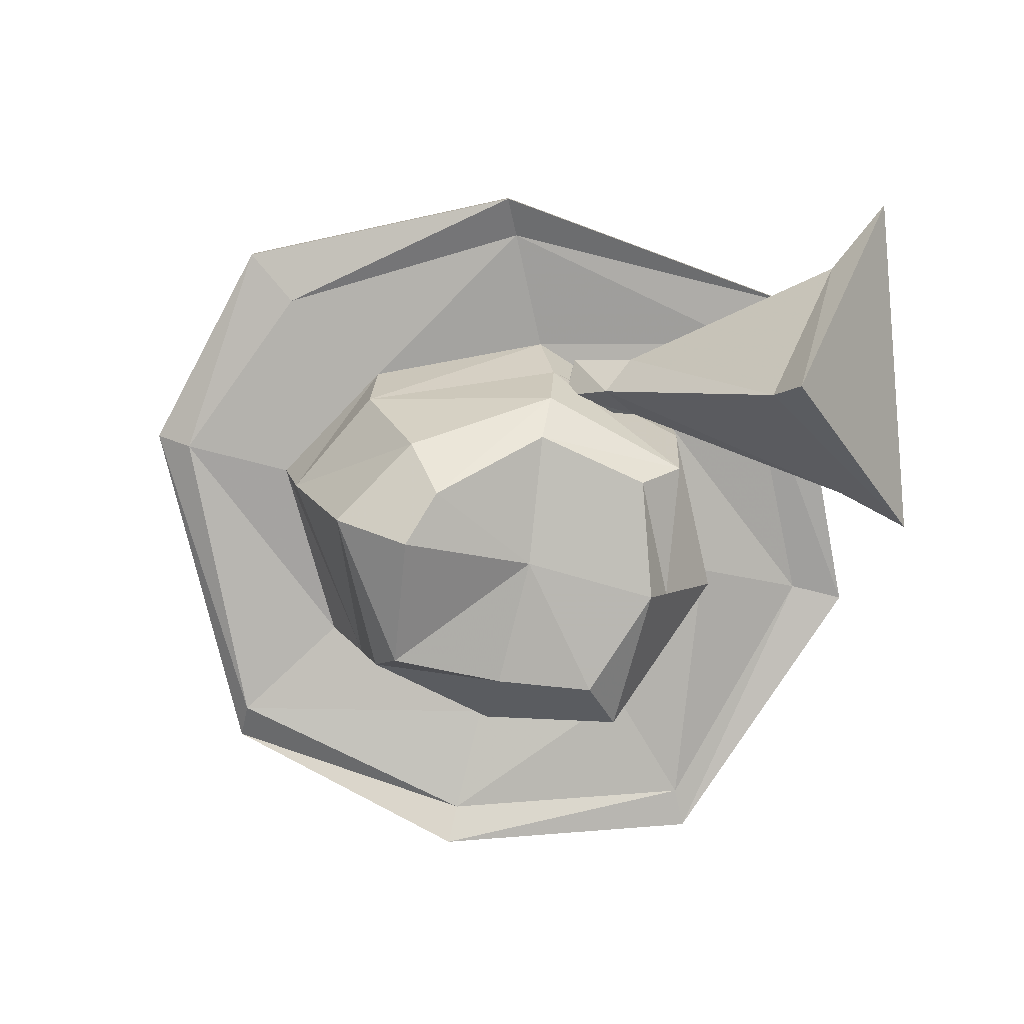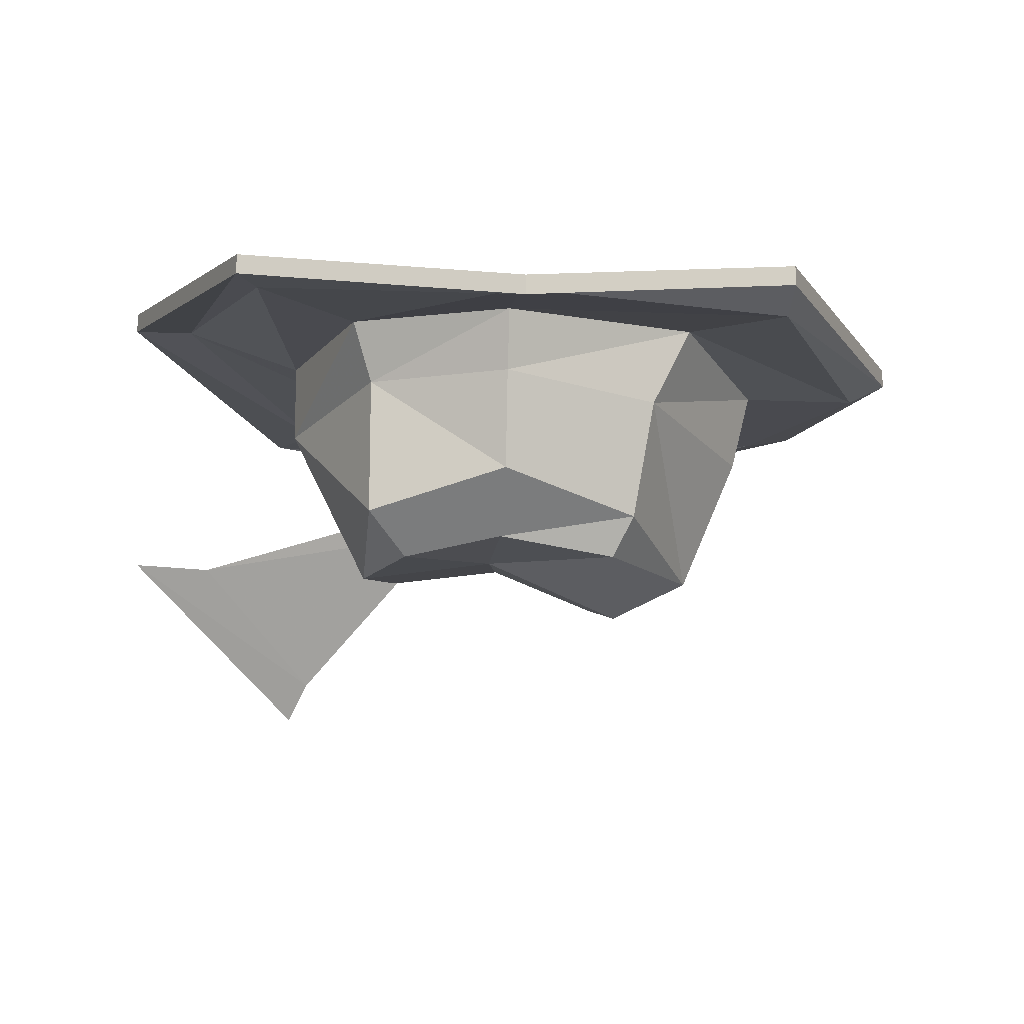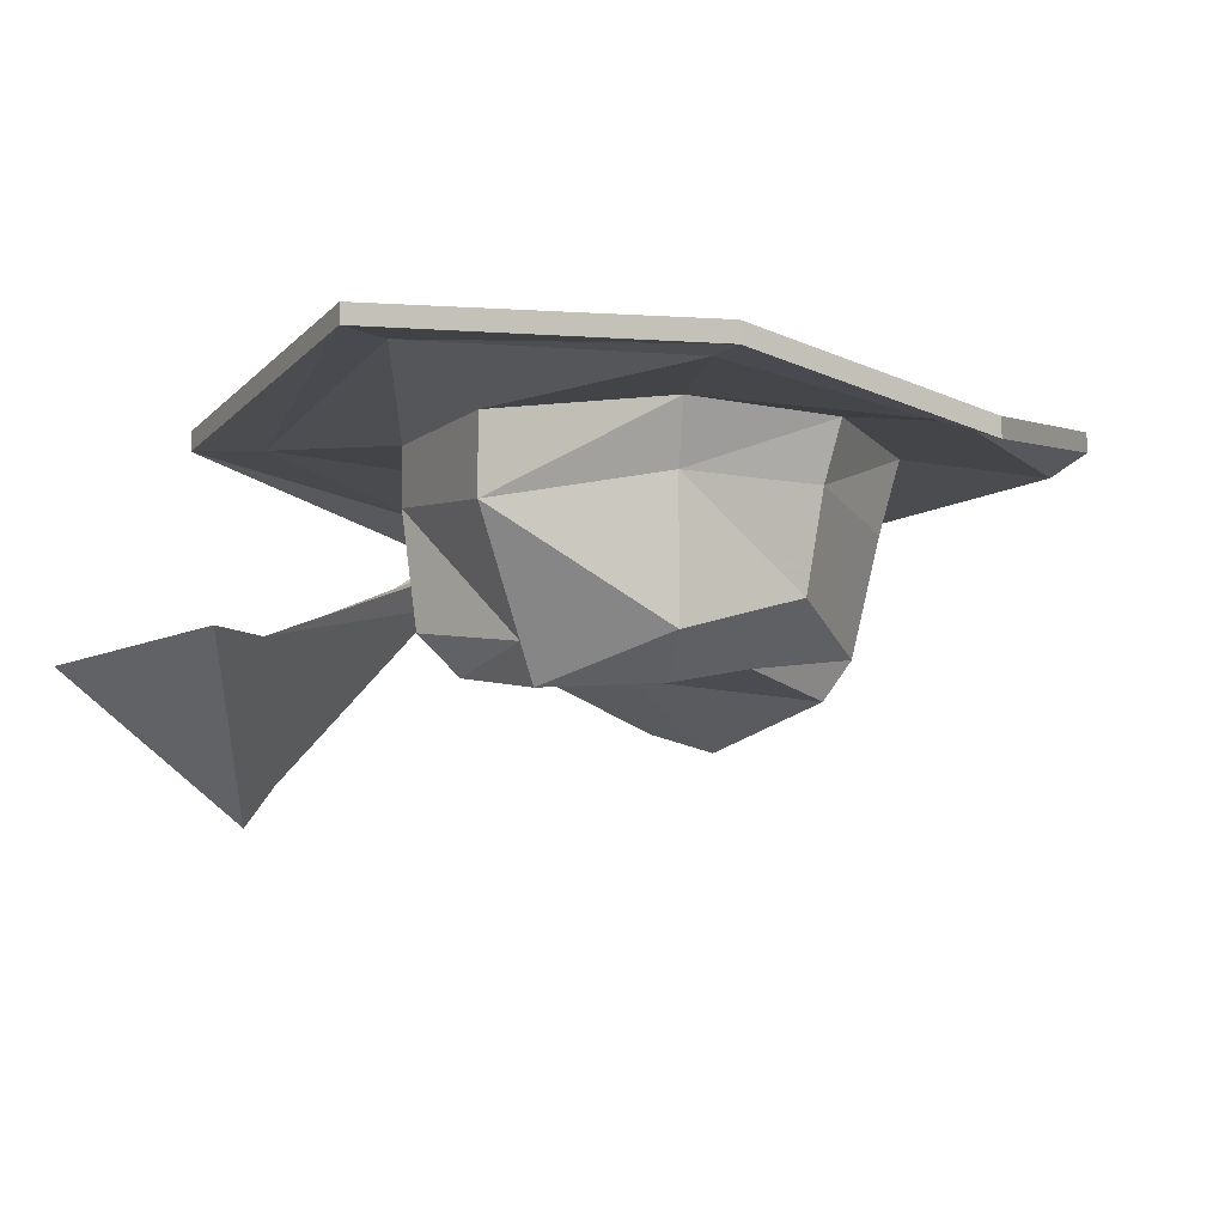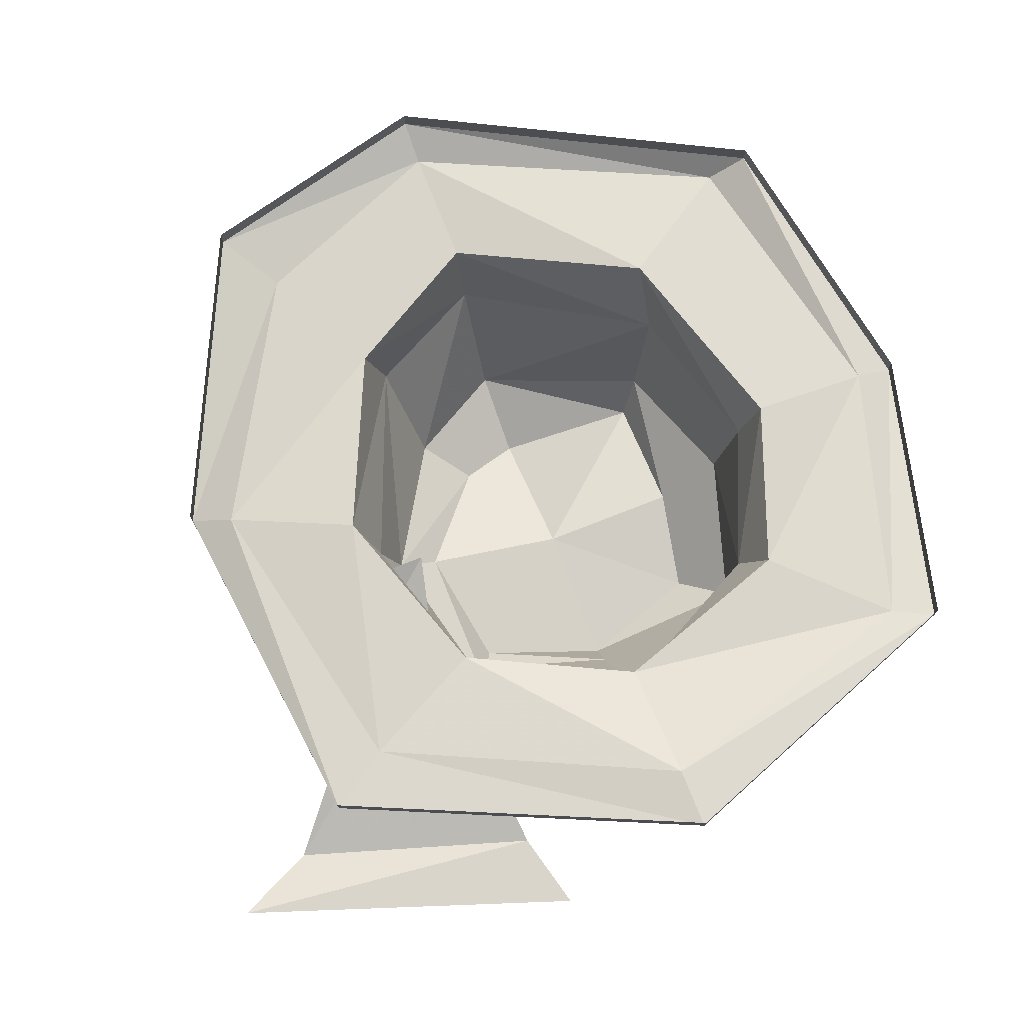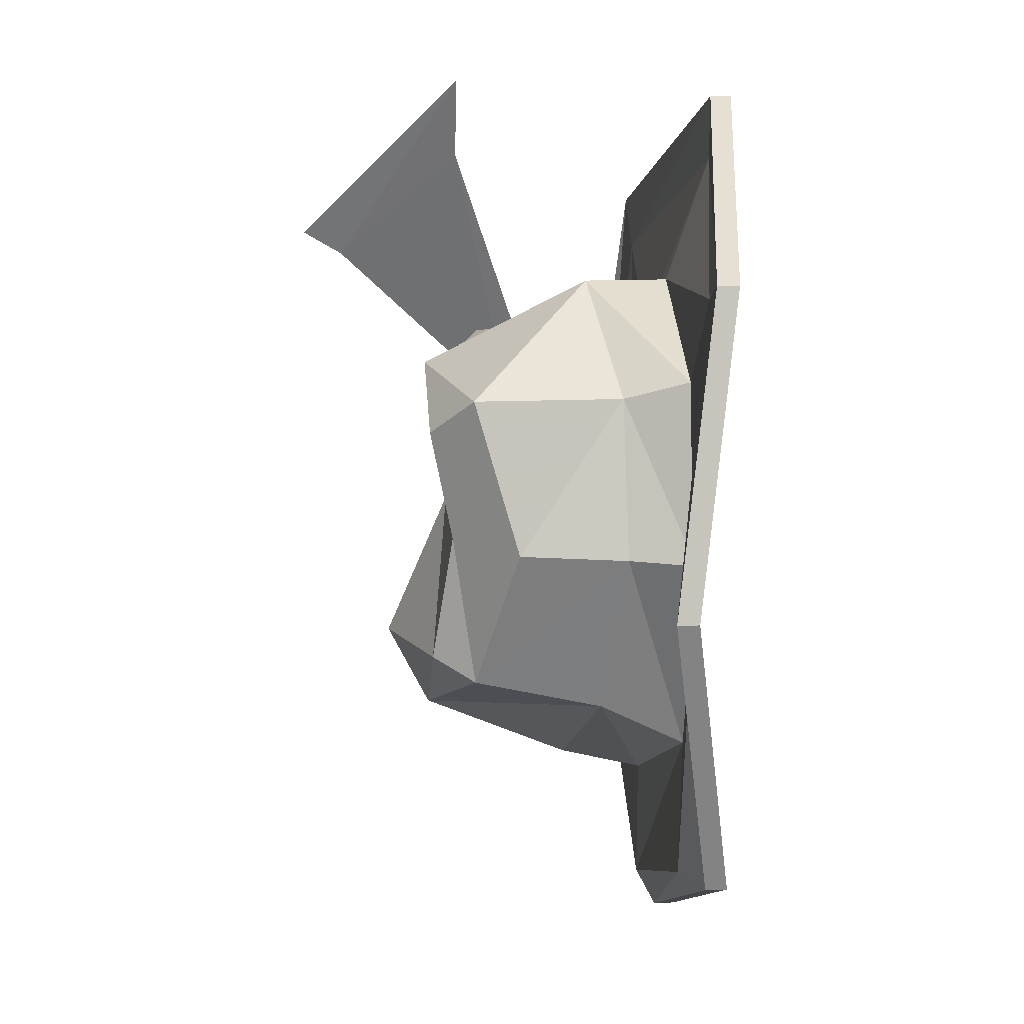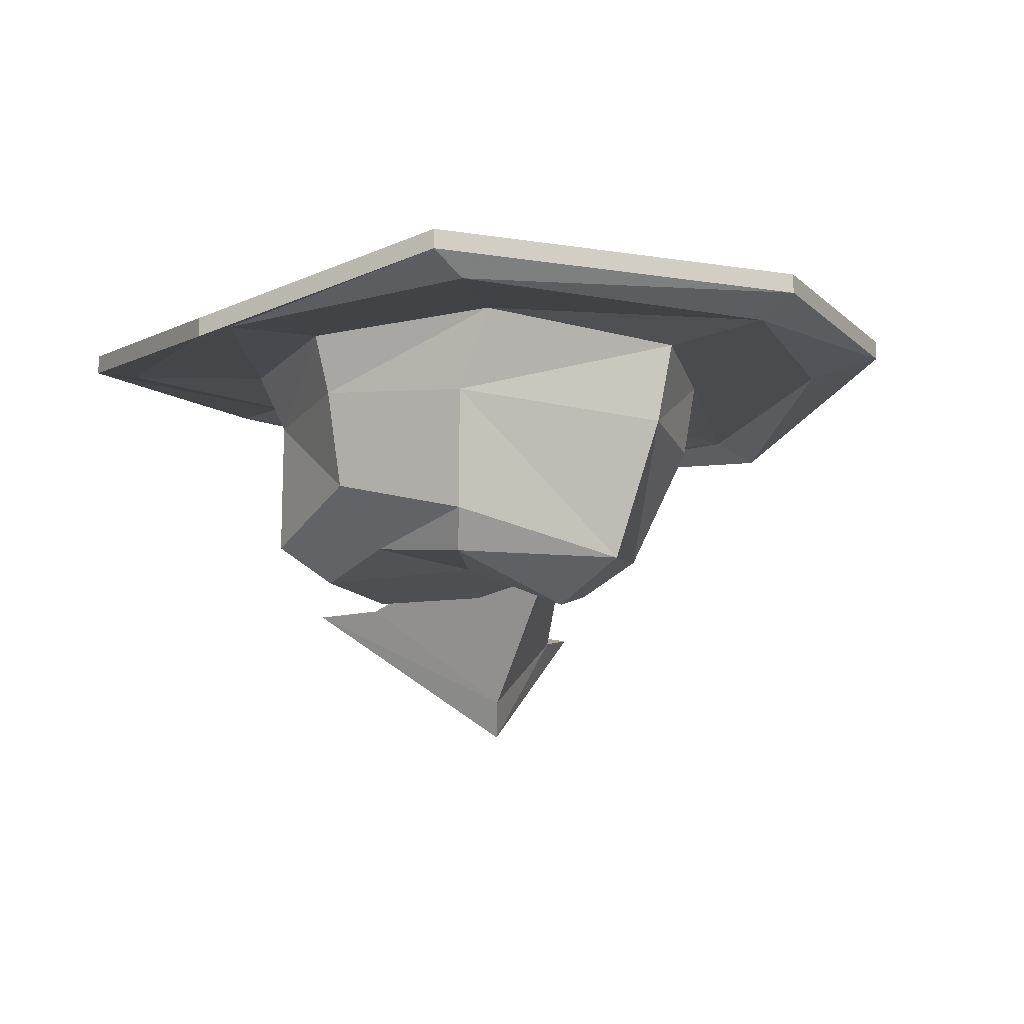
<metadata>
{"format":"obj","ext":"obj","renderer":"f3d","projection":"perspective","resolution":1024,"background":"white","views":[{"elev":-79.5,"azim":-104.1,"up":"+Y"},{"elev":-13.5,"azim":84.4,"up":"+Y"},{"elev":-7.9,"azim":37.0,"up":"+Y"},{"elev":74.2,"azim":-21.6,"up":"+Y"},{"elev":17.1,"azim":85.8,"up":"+Z"},{"elev":-14.1,"azim":132.9,"up":"+Y"}]}
</metadata>
<code>
v 0.07031 -1.453 -0.07812
v 0.0625 -1.5 -0.07031
v 0 -1.516 -0.1016
v 0 -1.461 -0.125
v 0 -1.43 -0.1328
v 0.07031 -1.422 -0.09375
v 0.08594 -1.445 -0.01562
v 0.07812 -1.484 -0.01562
v 0.05469 -1.508 -0.01562
v 0.05469 -1.516 -0.0625
v 0 -1.531 -0.07031
v -0.03906 -1.508 -0.07812
v -0.04688 -1.461 -0.1016
v -0.05469 -1.43 -0.1016
v -0.07812 -1.43 -0.1484
v 0 -1.43 -0.1797
v 0.1172 -1.43 -0.125
v 0.09375 -1.422 -0.01562
v 0.0625 -1.445 0.03906
v 0.0625 -1.5 0.03906
v 0.04688 -1.516 0.02344
v 0 -1.508 -0.01562
v -0.02344 -1.523 -0.0625
v -0.07031 -1.484 -0.02344
v -0.07812 -1.453 -0.02344
v -0.08594 -1.422 -0.03125
v -0.1328 -1.43 -0.05469
v -0.1484 -1.438 -0.0625
v -0.09375 -1.422 -0.1719
v 0 -1.422 -0.1953
v 0.1328 -1.422 -0.125
v 0.1406 -1.43 -0.01562
v 0.07031 -1.422 0.04688
v 0 -1.453 0.07031
v 0 -1.5 0.04688
v 0 -1.516 0.03906
v -0.04688 -1.508 0.02344
v -0.05469 -1.5 -0.02344
v -0.05469 -1.492 0.03906
v -0.0625 -1.445 0.03906
v -0.0625 -1.422 0.03906
v -0.1094 -1.422 0.0625
v -0.1328 -1.422 0.07812
v -0.1328 -1.414 0.07812
v -0.1484 -1.43 -0.0625
v -0.09375 -1.414 -0.1719
v 0 -1.414 -0.1953
v 0.1328 -1.414 -0.125
v 0.1562 -1.438 -0.01562
v 0.1094 -1.422 0.08594
v 0 -1.422 0.07031
v 0 -1.406 0.1172
v 0 -1.406 0.1406
v 0 -1.398 0.1406
v 0.125 -1.422 0.09375
v 0.125 -1.414 0.09375
v 0.1562 -1.43 -0.01562
v -0.1875 -1.5 0.09375
v -0.1094 -1.562 0.07031
v -0.05469 -1.5 0.1406
v -0.0625 -1.5 0.1094
v -0.1562 -1.508 0.07812
v -0.1016 -1.547 0.0625
v -0.07812 -1.477 0
v -0.07031 -1.469 0.01562
v -0.09375 -1.469 0.007812
v -0.08594 -1.453 -0.01562
v -0.07031 -1.461 -0.01562
v -0.0625 -1.453 -0.01562
f 1 2 3
f 1 3 4
f 1 7 2
f 2 7 8
f 2 8 9
f 2 9 10
f 2 10 3
f 3 10 11
f 3 11 12
f 3 12 4
f 4 12 13
f 5 14 15
f 5 15 16
f 5 16 6
f 6 16 17
f 6 17 18
f 7 19 8
f 8 19 20
f 8 20 21
f 8 21 9
f 9 21 22
f 9 22 10
f 10 22 11
f 11 22 23
f 11 23 12
f 12 23 24
f 12 24 13
f 13 24 25
f 14 26 27
f 14 27 15
f 17 32 18
f 18 32 33
f 19 34 20
f 20 34 35
f 20 35 36
f 20 36 21
f 21 36 22
f 22 36 37
f 22 37 38
f 22 38 23
f 23 38 24
f 24 38 39
f 24 39 25
f 25 39 40
f 26 41 42
f 26 42 27
f 32 50 33
f 33 50 51
f 34 40 35
f 35 40 39
f 35 39 37
f 35 37 36
f 38 37 39
f 41 51 52
f 41 52 42
f 50 52 51
f 1 4 5
f 1 5 6
f 1 6 7
f 4 13 14
f 4 14 5
f 6 18 7
f 7 18 19
f 13 25 26
f 13 26 14
f 15 27 28
f 15 28 29
f 15 29 16
f 16 29 30
f 16 30 17
f 17 30 31
f 17 31 32
f 18 33 19
f 19 33 34
f 25 40 41
f 25 41 26
f 27 42 43
f 27 43 28
f 28 43 44
f 28 44 45
f 28 45 29
f 29 45 46
f 29 46 30
f 30 46 47
f 30 47 31
f 31 47 48
f 31 48 49
f 31 49 32
f 32 49 50
f 33 51 34
f 34 51 40
f 51 41 40
f 42 52 53
f 42 53 43
f 43 53 54
f 43 54 44
f 52 50 55
f 52 55 53
f 53 55 56
f 53 56 54
f 49 55 50
f 55 49 57
f 55 57 56
f 64 66 67
f 64 67 68
f 64 68 65
f 65 68 69
f 65 69 66
f 66 69 67
f 49 48 57
f 58 59 60
f 58 60 61
f 58 61 62
f 58 62 59
f 59 62 63
f 59 63 60
f 60 63 61
f 61 63 64
f 61 64 65
f 61 65 62
f 62 65 66
f 62 66 63
f 63 66 64

</code>
